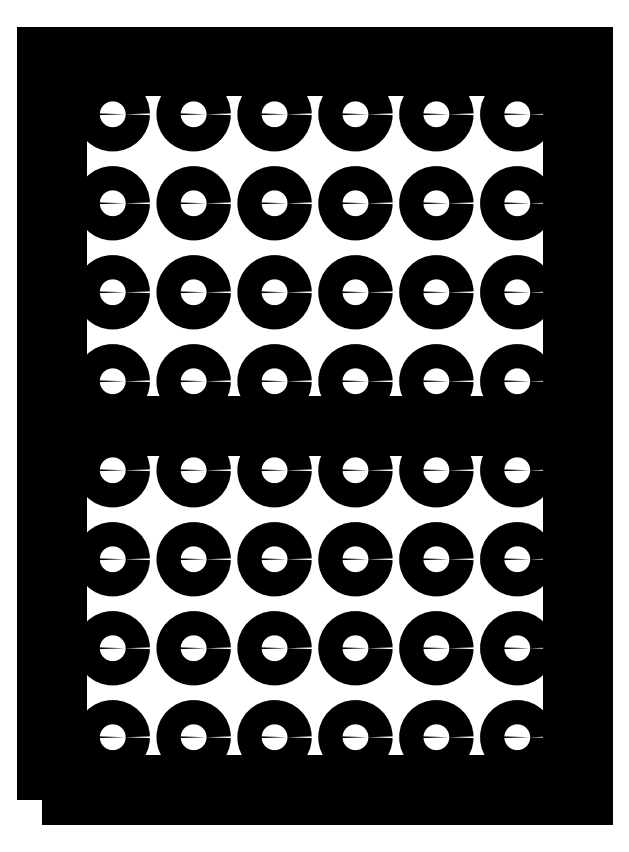
<metadata>
{"format":"dxf","ext":"dxf","renderer":"ezdxf+matplotlib","layout":"modelspace","background":"white","min_lineweight":24,"dpi":150}
</metadata>
<code>
0
SECTION
2
ENTITIES
0
POLYLINE
8
planche1
70
1
66
1
10
0
20
0
30
0
0
VERTEX
8
planche1
10
50
20
50
30
0
0
VERTEX
8
planche1
10
700
20
50
30
0
0
VERTEX
8
planche1
10
700
20
950
30
0
0
VERTEX
8
planche1
10
50
20
950
30
0
0
SEQEND
8
planche1
0
INSERT
2
ARRAY
8
planche1
10
0
20
0
30
0
0
POLYLINE
8
lamagePlateau
70
1
66
1
10
0
20
0
30
0
0
VERTEX
8
lamagePlateau
10
37.9
20
37.9
30
0
0
VERTEX
8
lamagePlateau
10
712.1
20
37.9
30
0
0
VERTEX
8
lamagePlateau
10
712.1
20
962.1
30
0
0
VERTEX
8
lamagePlateau
10
37.9
20
962.1
30
0
0
SEQEND
8
lamagePlateau
0
POLYLINE
8
lamagePlateau
70
1
66
1
10
0
20
0
30
0
0
VERTEX
8
lamagePlateau
10
62.1
20
62.1
30
0
0
VERTEX
8
lamagePlateau
10
687.9
20
62.1
30
0
0
VERTEX
8
lamagePlateau
10
687.9
20
493.9
30
0
0
VERTEX
8
lamagePlateau
10
62.1
20
493.9
30
0
0
SEQEND
8
lamagePlateau
0
POLYLINE
8
lamagePlateau
70
1
66
1
10
0
20
0
30
0
0
VERTEX
8
lamagePlateau
10
62.1
20
506.1
30
0
0
VERTEX
8
lamagePlateau
10
687.9
20
506.1
30
0
0
VERTEX
8
lamagePlateau
10
687.9
20
937.9
30
0
0
VERTEX
8
lamagePlateau
10
62.1
20
937.9
30
0
0
SEQEND
8
lamagePlateau
0
ENDSEC
0
EOF

</code>
